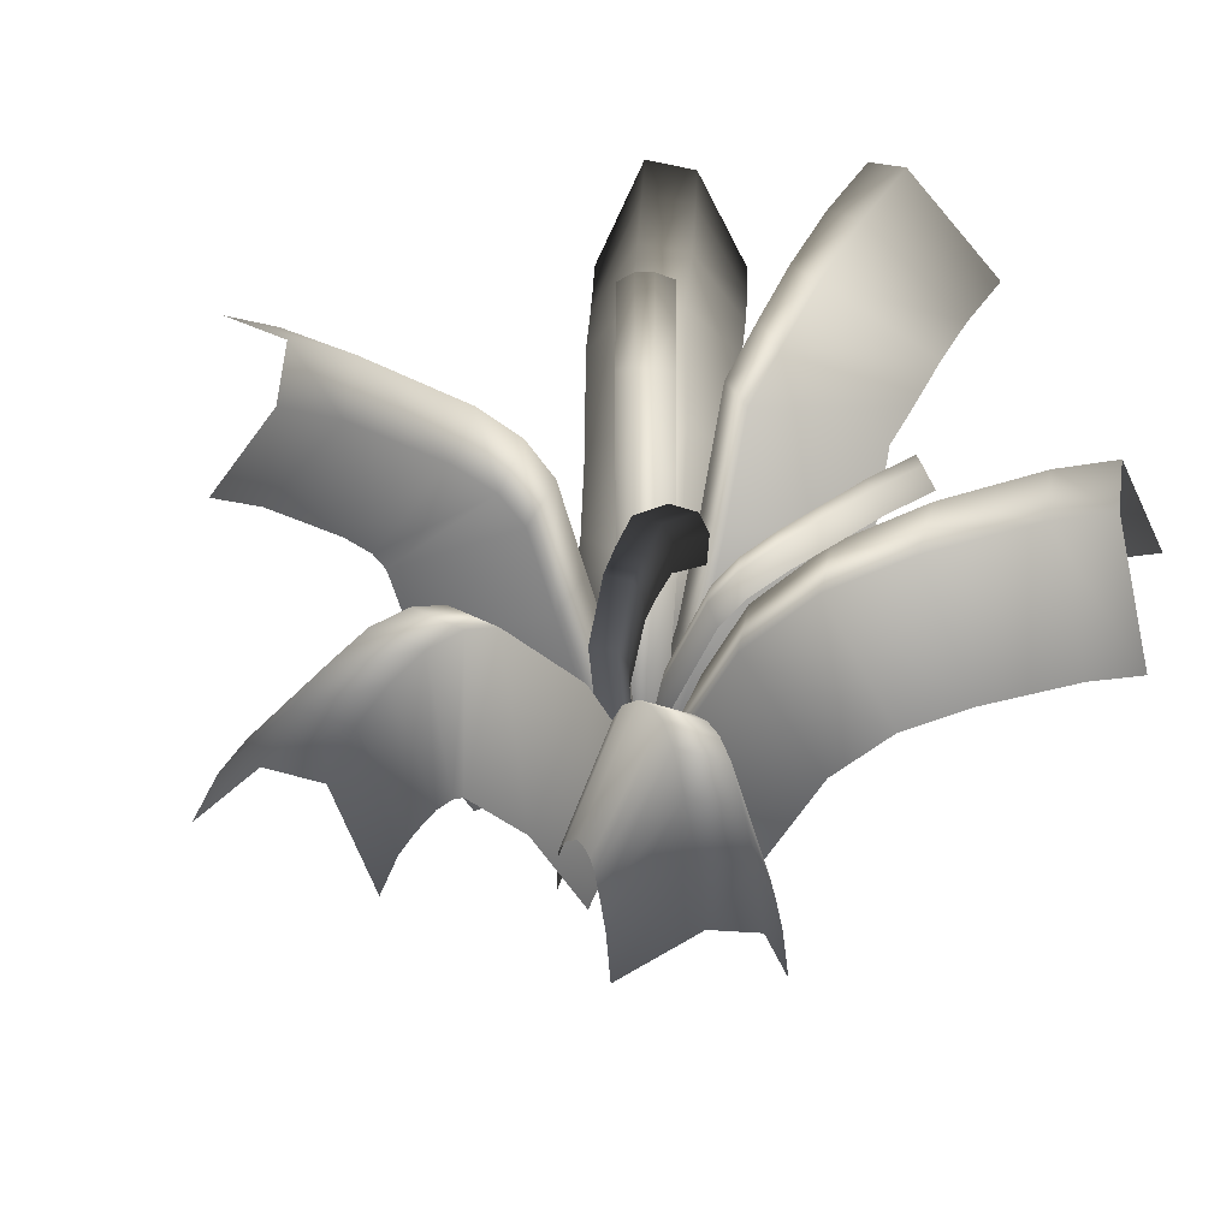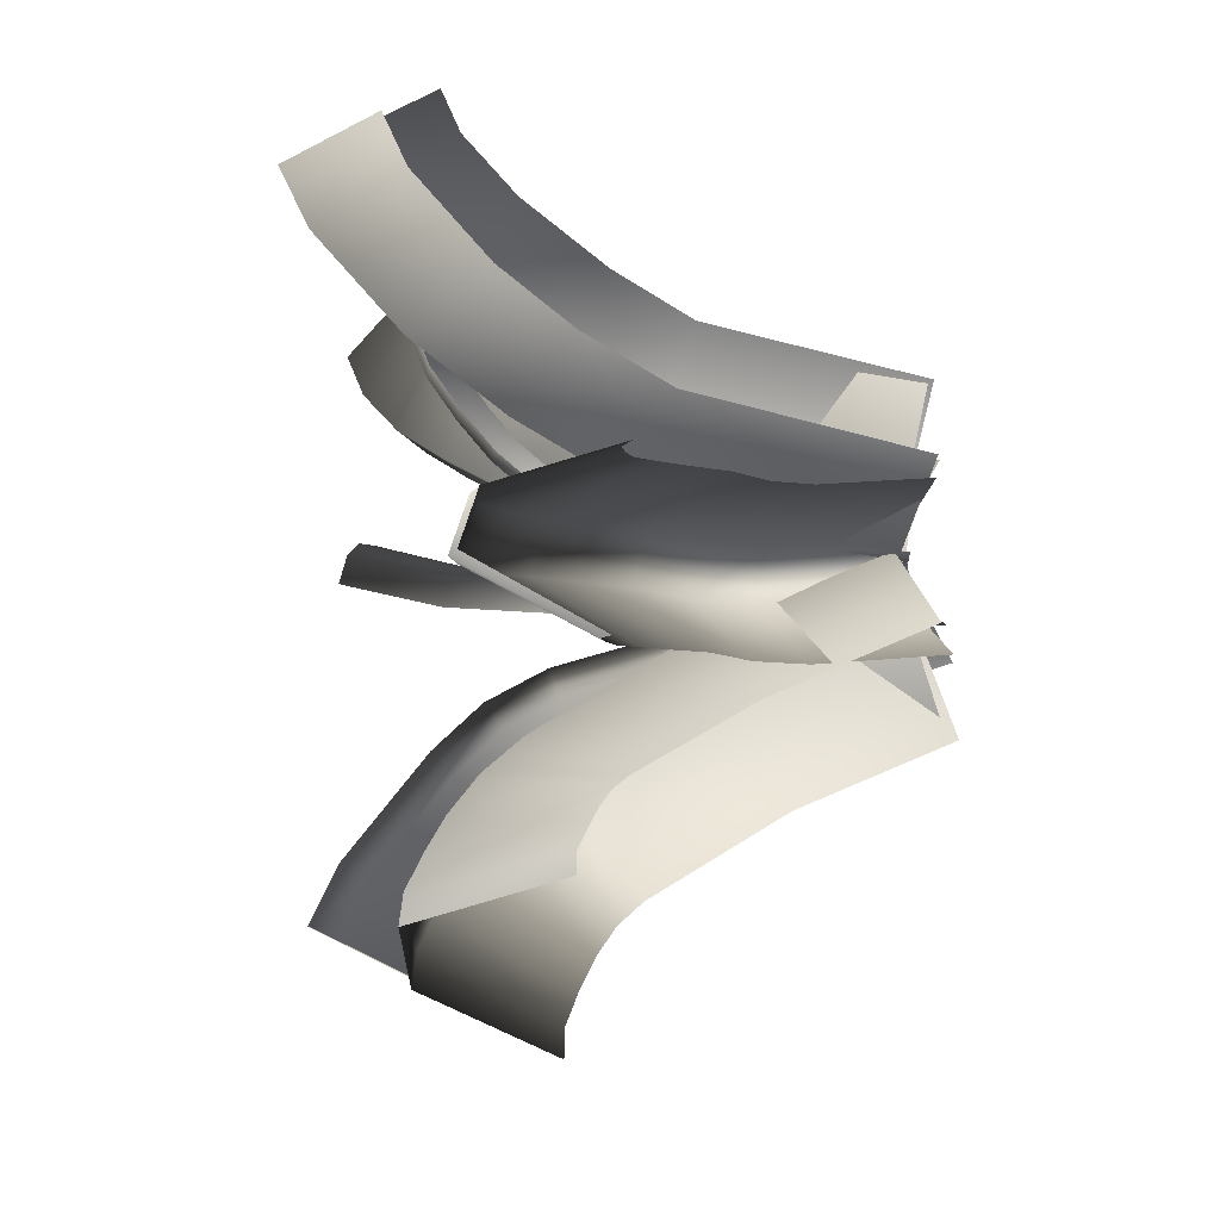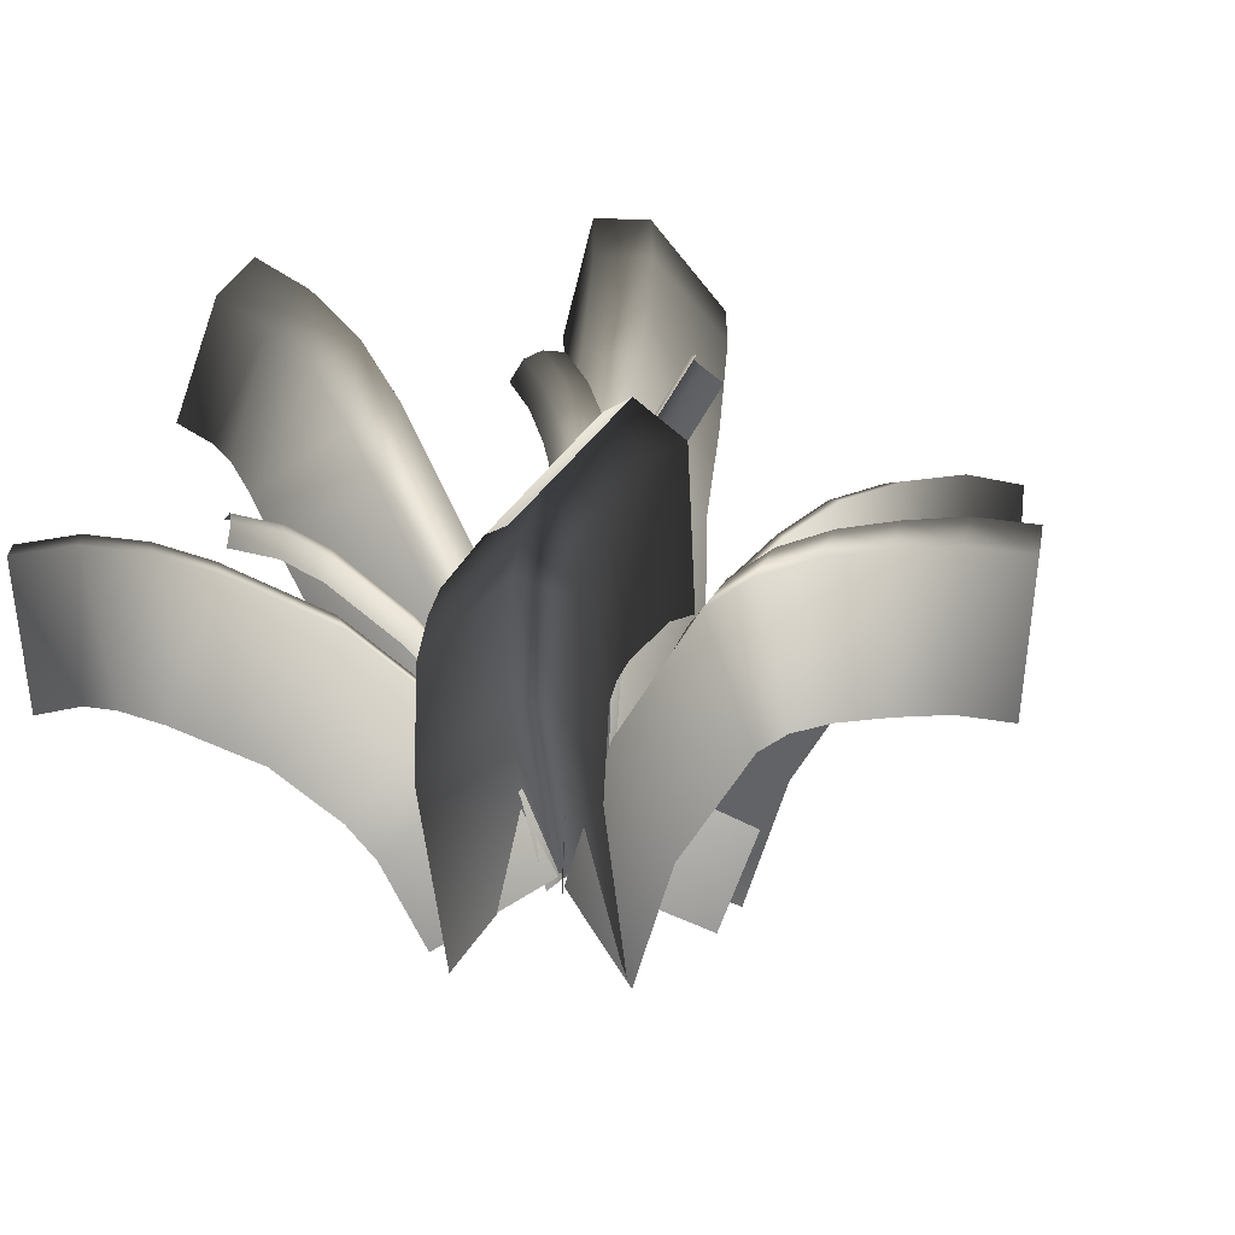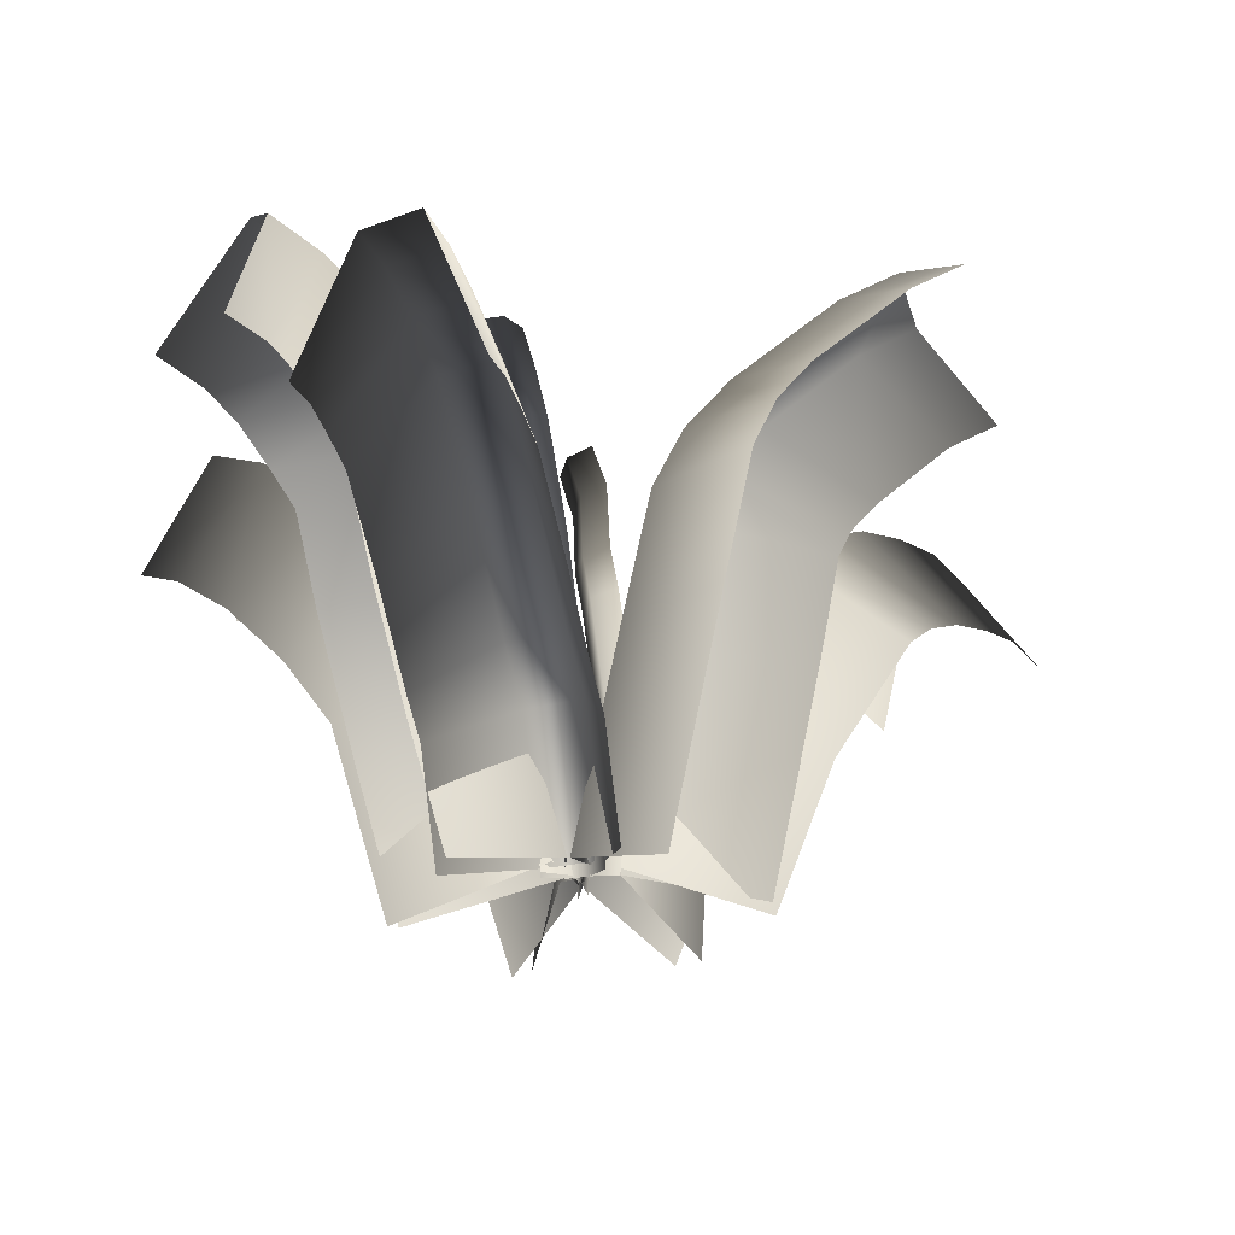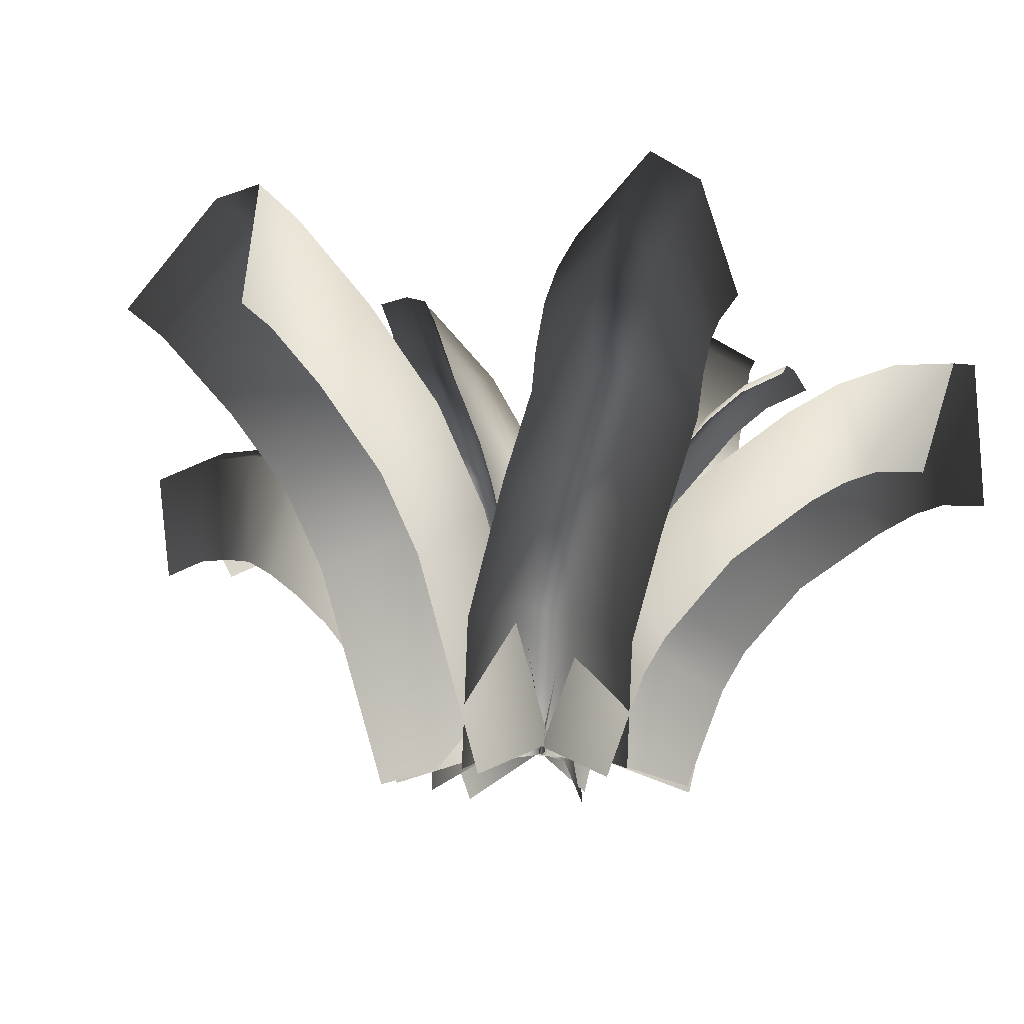
<metadata>
{"format":"obj","ext":"obj","renderer":"f3d","projection":"perspective","resolution":1024,"background":"white","views":[{"elev":48.6,"azim":-128.6,"up":"+Y"},{"elev":-36.1,"azim":-83.0,"up":"+Z"},{"elev":23.6,"azim":131.5,"up":"+Y"},{"elev":-27.1,"azim":64.3,"up":"+Y"},{"elev":-12.2,"azim":-9.7,"up":"+Y"}]}
</metadata>
<code>
g spmBbBigFern1_LOD1
v -0.03173 -0.004673 0.2257
v 0.08398 0.6474 0.3177
v -0.01906 0.01201 0.06948
v 0.1016 0.683 0.1653
v 0.05794 0.01486 -0.02561
v 0.1794 0.6862 0.07088
v 0.2207 -0.000744 -0.03923
v 0.3376 0.646 0.05398
v 0.2832 1.181 0.5251
v 0.3048 1.232 0.3775
v 0.3813 1.234 0.282
v 0.531 1.172 0.256
v 0.5873 1.667 0.7559
v 0.6126 1.723 0.6111
v 0.6854 1.72 0.5128
v 0.8215 1.636 0.4765
v 0.919 2.077 1.017
v 0.9611 2.152 0.8848
v 1.04 2.154 0.7914
v 1.168 2.061 0.7498
v 1.111 2.237 1.178
v 1.164 2.318 1.054
v 1.241 2.319 0.9591
v 1.351 2.211 0.9026
v 1.337 2.325 1.357
v 1.397 2.411 1.239
v 1.473 2.411 1.144
v 1.571 2.297 1.077
v 0.191 -0.007577 -0.1415
v 0.2154 1.079 -0.2133
v 0.06816 0.01056 -0.02398
v 0.09275 1.064 -0.09521
v -0.05905 0.01672 -0.03058
v -0.03429 1.054 -0.1016
v -0.1895 0.01387 -0.1302
v -0.1646 1.05 -0.2015
v 0.1384 1.746 -0.1565
v 0.01823 1.714 -0.0393
v -0.1059 1.686 -0.04673
v -0.233 1.66 -0.1476
v 0.03073 2.068 -0.1557
v -0.08855 2.03 -0.03899
v -0.2062 1.982 -0.04657
v -0.3227 1.925 -0.1473
v -0.2707 2.658 -0.2769
v -0.3825 2.608 -0.1575
v -0.4892 2.538 -0.1611
v -0.592 2.453 -0.2569
v -0.6964 3.17 -0.3798
v -0.7977 3.107 -0.2573
v -0.8923 3.022 -0.2572
v -0.982 2.919 -0.349
v -0.2229 -0.007108 -0.08869
v -0.3806 0.9274 -0.07108
v -0.06212 0.009716 -0.04074
v -0.224 0.9655 -0.02152
v 0.01964 0.01832 0.06122
v -0.1436 0.9787 0.081
v -0.004008 0.01597 0.2352
v -0.1647 0.9586 0.2541
v -0.6243 1.803 0.06629
v -0.4674 1.842 0.1146
v -0.3811 1.839 0.2131
v -0.3891 1.78 0.3786
v -0.7285 2.058 0.1843
v -0.5743 2.103 0.2352
v -0.4839 2.091 0.3293
v -0.4786 2.003 0.4807
v -0.8599 2.278 0.3549
v -0.7073 2.327 0.4075
v -0.6116 2.307 0.4946
v -0.5919 2.194 0.6277
v -0.9924 2.465 0.5718
v -0.8376 2.511 0.6202
v -0.7357 2.482 0.6973
v -0.7044 2.354 0.8129
v -1.109 2.63 0.8153
v -0.9516 2.673 0.8592
v -0.8435 2.636 0.9234
v -0.8007 2.493 1.015
v -1.211 2.731 1.092
v -1.054 2.774 1.135
v -0.9429 2.733 1.191
v -0.8933 2.582 1.264
v 0.2566 -0.2241 0.9385
v 0.4574 0.4028 1.128
v -0.02567 0.04642 0.2155
v 0.2358 0.8245 0.4585
v 0.1535 0.08118 -0.07291
v 0.4217 0.8701 0.1759
v 0.948 -0.1984 0.2183
v 1.151 0.4144 0.4098
v 0.5661 0.6146 1.26
v 0.3872 1.125 0.6407
v 0.5795 1.186 0.3654
v 1.267 0.649 0.5489
v 0.9171 1.058 1.583
v 0.8138 1.659 1.032
v 1 1.712 0.751
v 1.573 1.034 0.8296
v 1.332 1.369 1.916
v 1.339 2.044 1.447
v 1.541 2.103 1.177
v 2.001 1.34 1.175
v 1.492 1.451 2.078
v 1.593 2.173 1.698
v 1.811 2.241 1.444
v 2.185 1.437 1.359
v 1.653 1.493 2.229
v 1.873 2.237 1.957
v 2.096 2.305 1.708
v 2.322 1.471 1.488
v 1.869 1.452 2.417
v 2.162 2.192 2.212
v 2.389 2.261 1.966
v 2.527 1.433 1.666
v 1.018 -0.2169 -0.01217
v 1.394 1.196 -0.1626
v 0.1433 0.06223 0.1315
v 0.4904 1.343 -0.004499
v 0.0289 0.06675 -0.2054
v 0.3687 1.312 -0.3374
v 0.4844 -0.1346 -0.9026
v 0.8332 1.149 -1.038
v 1.485 1.998 -0.301
v 0.5847 2.167 -0.1464
v 0.4551 2.082 -0.4668
v 0.9035 1.808 -1.143
v 1.524 2.303 -0.4318
v 0.6387 2.564 -0.3243
v 0.5006 2.42 -0.6189
v 0.9226 1.972 -1.215
v 1.604 2.541 -0.6122
v 0.7443 2.892 -0.5732
v 0.5993 2.718 -0.8476
v 0.99 2.151 -1.357
v 1.809 3.039 -1.137
v 0.9791 3.456 -1.162
v 0.8112 3.235 -1.384
v 1.14 2.535 -1.755
v 1.93 3.203 -1.417
v 1.122 3.655 -1.494
v 0.9497 3.427 -1.705
v 1.253 2.69 -2.018
v 0.4694 -0.2041 -0.9281
v 0.5288 0.7606 -1.29
v 0.1729 0.04423 -0.1375
v 0.2364 1.17 -0.568
v -0.1764 0.08783 -0.0395
v -0.1124 1.235 -0.4807
v -0.5964 -0.1417 -0.8651
v -0.5363 0.8425 -1.24
v 0.5104 1.602 -1.829
v 0.2195 2.142 -1.199
v -0.127 2.184 -1.09
v -0.5475 1.561 -1.678
v 0.4639 1.749 -2.002
v 0.148 2.389 -1.487
v -0.1955 2.423 -1.367
v -0.5757 1.648 -1.773
v 0.3893 1.857 -2.229
v 0.04041 2.557 -1.826
v -0.2978 2.584 -1.69
v -0.6218 1.714 -1.911
v 0.2644 1.936 -2.518
v -0.1067 2.657 -2.176
v -0.4357 2.679 -2.018
v -0.7084 1.769 -2.106
v 0.125 1.988 -2.792
v -0.2821 2.72 -2.521
v -0.5998 2.739 -2.342
v -0.7984 1.807 -2.283
v -0.0482 1.965 -3.072
v -0.487 2.696 -2.854
v -0.7982 2.715 -2.663
v -0.9392 1.784 -2.509
v -0.3284 -0.1976 -0.8926
v -0.5705 0.5716 -1.061
v 0.06695 0.07322 -0.1726
v -0.1852 0.8748 -0.3488
v -0.1887 0.05743 0.03734
v -0.4251 0.8135 -0.1288
v -0.9326 -0.1733 -0.1351
v -1.134 0.4788 -0.2779
v -0.7187 0.875 -1.118
v -0.3597 1.227 -0.4142
v -0.5835 1.134 -0.1885
v -1.244 0.7076 -0.321
v -0.8789 1.088 -1.154
v -0.5866 1.537 -0.4755
v -0.8012 1.432 -0.2461
v -1.396 0.9111 -0.3538
v -1.037 1.263 -1.235
v -0.8306 1.803 -0.5911
v -1.047 1.698 -0.3631
v -1.581 1.111 -0.4464
v -1.225 1.431 -1.333
v -1.1 2.04 -0.7325
v -1.309 1.93 -0.5008
v -1.77 1.28 -0.5459
v -1.379 1.533 -1.421
v -1.399 2.226 -0.9036
v -1.59 2.105 -0.6609
v -1.908 1.374 -0.624
v -1.557 1.562 -1.525
v -1.734 2.296 -1.103
v -1.898 2.17 -0.8443
v -2.054 1.4 -0.7086
v -1.744 1.565 -1.634
v -2.072 2.292 -1.301
v -2.216 2.167 -1.03
v -2.222 1.401 -0.8069
v -1.964 1.482 -1.777
v -2.384 2.186 -1.5
v -2.519 2.062 -1.224
v -2.44 1.318 -0.9484
v -1.043 -0.1914 -0.06291
v -1.481 1.187 0.1796
v -0.1982 0.05512 -0.093
v -0.6819 1.557 0.1757
v 0.03401 0.07294 0.1889
v -0.4473 1.572 0.4558
v -0.5508 -0.2142 0.8869
v -0.9659 1.115 1.114
v -1.762 1.69 0.4085
v -1.029 2.176 0.4567
v -0.7952 2.191 0.7377
v -1.228 1.578 1.329
v -2.119 2.098 0.614
v -1.485 2.7 0.7183
v -1.276 2.747 1.014
v -1.633 2.055 1.567
v -2.574 2.496 0.9291
v -2.009 3.153 1.085
v -1.766 3.172 1.357
v -1.952 2.339 1.786
v -2.799 2.605 1.136
v -2.28 3.289 1.33
v -2.03 3.305 1.597
v -2.14 2.429 1.96
v -0.6375 -0.1754 0.7875
v -0.6465 0.7343 1.074
v -0.1761 0.07534 0.0282
v -0.184 0.963 0.3087
v 0.154 0.05506 0.1533
v 0.1447 0.8917 0.4178
v 0.3855 -0.1684 0.9415
v 0.373 0.5955 1.183
v -0.4786 1.543 1.404
v -0.02913 1.725 0.6179
v 0.2903 1.601 0.7056
v 0.5121 1.248 1.448
v -0.3362 2.067 1.608
v 0.1424 2.436 0.9106
v 0.4687 2.344 1.011
v 0.6807 1.906 1.709
v -0.3404 2.283 1.77
v 0.1471 2.764 1.15
v 0.473 2.669 1.249
v 0.678 2.143 1.887
v -0.3228 2.523 1.98
v 0.1716 3.079 1.434
v 0.4949 2.954 1.503
v 0.6899 2.318 2.035
v -0.2873 2.669 2.199
v 0.2249 3.318 1.789
v 0.542 3.164 1.813
v 0.7129 2.407 2.163
v -0.2316 2.77 2.507
v 0.2951 3.453 2.177
v 0.6078 3.288 2.177
v 0.7602 2.488 2.424
g spmBbBigFern1_LOD1_0
f 2 3 1
f 3 2 4
f 4 5 3
f 5 4 6
f 6 7 5
f 7 6 8
f 9 4 2
f 4 9 10
f 10 6 4
f 6 10 11
f 11 8 6
f 8 11 12
f 13 10 9
f 10 13 14
f 14 11 10
f 11 14 15
f 15 12 11
f 12 15 16
f 17 14 13
f 14 17 18
f 18 15 14
f 15 18 19
f 19 16 15
f 16 19 20
f 21 18 17
f 18 21 22
f 22 19 18
f 19 22 23
f 23 20 19
f 20 23 24
f 25 22 21
f 22 25 26
f 26 23 22
f 23 26 27
f 27 24 23
f 24 27 28
f 30 31 29
f 31 30 32
f 32 33 31
f 33 32 34
f 34 35 33
f 35 34 36
f 37 32 30
f 32 37 38
f 38 34 32
f 34 38 39
f 39 36 34
f 36 39 40
f 41 38 37
f 38 41 42
f 42 39 38
f 39 42 43
f 43 40 39
f 40 43 44
f 45 42 41
f 42 45 46
f 46 43 42
f 43 46 47
f 47 44 43
f 44 47 48
f 49 46 45
f 46 49 50
f 50 47 46
f 47 50 51
f 51 48 47
f 48 51 52
f 54 55 53
f 55 54 56
f 56 57 55
f 57 56 58
f 58 59 57
f 59 58 60
f 61 56 54
f 56 61 62
f 62 58 56
f 58 62 63
f 63 60 58
f 60 63 64
f 65 62 61
f 62 65 66
f 66 63 62
f 63 66 67
f 67 64 63
f 64 67 68
f 69 66 65
f 66 69 70
f 70 67 66
f 67 70 71
f 71 68 67
f 68 71 72
f 73 70 69
f 70 73 74
f 74 71 70
f 71 74 75
f 75 72 71
f 72 75 76
f 77 74 73
f 74 77 78
f 78 75 74
f 75 78 79
f 79 76 75
f 76 79 80
f 81 78 77
f 78 81 82
f 82 79 78
f 79 82 83
f 83 80 79
f 80 83 84
f 86 87 85
f 87 86 88
f 88 89 87
f 89 88 90
f 90 91 89
f 91 90 92
f 93 88 86
f 88 93 94
f 94 90 88
f 90 94 95
f 95 92 90
f 92 95 96
f 97 94 93
f 94 97 98
f 98 95 94
f 95 98 99
f 99 96 95
f 96 99 100
f 101 98 97
f 98 101 102
f 102 99 98
f 99 102 103
f 103 100 99
f 100 103 104
f 105 102 101
f 102 105 106
f 106 103 102
f 103 106 107
f 107 104 103
f 104 107 108
f 109 106 105
f 106 109 110
f 110 107 106
f 107 110 111
f 111 108 107
f 108 111 112
f 113 110 109
f 110 113 114
f 114 111 110
f 111 114 115
f 115 112 111
f 112 115 116
f 118 119 117
f 119 118 120
f 120 121 119
f 121 120 122
f 122 123 121
f 123 122 124
f 125 120 118
f 120 125 126
f 126 122 120
f 122 126 127
f 127 124 122
f 124 127 128
f 129 126 125
f 126 129 130
f 130 127 126
f 127 130 131
f 131 128 127
f 128 131 132
f 133 130 129
f 130 133 134
f 134 131 130
f 131 134 135
f 135 132 131
f 132 135 136
f 137 134 133
f 134 137 138
f 138 135 134
f 135 138 139
f 139 136 135
f 136 139 140
f 141 138 137
f 138 141 142
f 142 139 138
f 139 142 143
f 143 140 139
f 140 143 144
f 146 147 145
f 147 146 148
f 148 149 147
f 149 148 150
f 150 151 149
f 151 150 152
f 153 148 146
f 148 153 154
f 154 150 148
f 150 154 155
f 155 152 150
f 152 155 156
f 157 154 153
f 154 157 158
f 158 155 154
f 155 158 159
f 159 156 155
f 156 159 160
f 161 158 157
f 158 161 162
f 162 159 158
f 159 162 163
f 163 160 159
f 160 163 164
f 165 162 161
f 162 165 166
f 166 163 162
f 163 166 167
f 167 164 163
f 164 167 168
f 169 166 165
f 166 169 170
f 170 167 166
f 167 170 171
f 171 168 167
f 168 171 172
f 173 170 169
f 170 173 174
f 174 171 170
f 171 174 175
f 175 172 171
f 172 175 176
f 178 179 177
f 179 178 180
f 180 181 179
f 181 180 182
f 182 183 181
f 183 182 184
f 185 180 178
f 180 185 186
f 186 182 180
f 182 186 187
f 187 184 182
f 184 187 188
f 189 186 185
f 186 189 190
f 190 187 186
f 187 190 191
f 191 188 187
f 188 191 192
f 193 190 189
f 190 193 194
f 194 191 190
f 191 194 195
f 195 192 191
f 192 195 196
f 197 194 193
f 194 197 198
f 198 195 194
f 195 198 199
f 199 196 195
f 196 199 200
f 201 198 197
f 198 201 202
f 202 199 198
f 199 202 203
f 203 200 199
f 200 203 204
f 205 202 201
f 202 205 206
f 206 203 202
f 203 206 207
f 207 204 203
f 204 207 208
f 209 206 205
f 206 209 210
f 210 207 206
f 207 210 211
f 211 208 207
f 208 211 212
f 213 210 209
f 210 213 214
f 214 211 210
f 211 214 215
f 215 212 211
f 212 215 216
f 218 219 217
f 219 218 220
f 220 221 219
f 221 220 222
f 222 223 221
f 223 222 224
f 225 220 218
f 220 225 226
f 226 222 220
f 222 226 227
f 227 224 222
f 224 227 228
f 229 226 225
f 226 229 230
f 230 227 226
f 227 230 231
f 231 228 227
f 228 231 232
f 233 230 229
f 230 233 234
f 234 231 230
f 231 234 235
f 235 232 231
f 232 235 236
f 237 234 233
f 234 237 238
f 238 235 234
f 235 238 239
f 239 236 235
f 236 239 240
f 242 243 241
f 243 242 244
f 244 245 243
f 245 244 246
f 246 247 245
f 247 246 248
f 249 244 242
f 244 249 250
f 250 246 244
f 246 250 251
f 251 248 246
f 248 251 252
f 253 250 249
f 250 253 254
f 254 251 250
f 251 254 255
f 255 252 251
f 252 255 256
f 257 254 253
f 254 257 258
f 258 255 254
f 255 258 259
f 259 256 255
f 256 259 260
f 261 258 257
f 258 261 262
f 262 259 258
f 259 262 263
f 263 260 259
f 260 263 264
f 265 262 261
f 262 265 266
f 266 263 262
f 263 266 267
f 267 264 263
f 264 267 268
f 269 266 265
f 266 269 270
f 270 267 266
f 267 270 271
f 271 268 267
f 268 271 272

</code>
